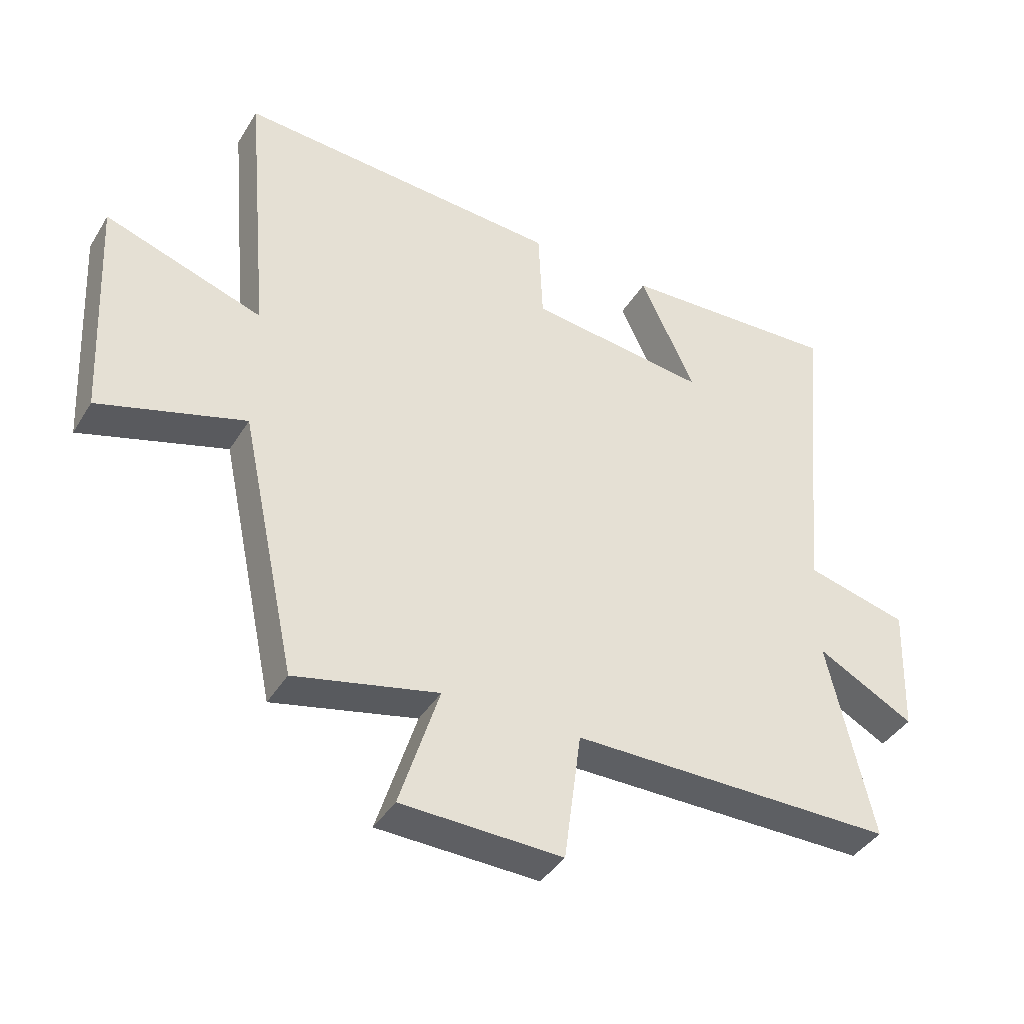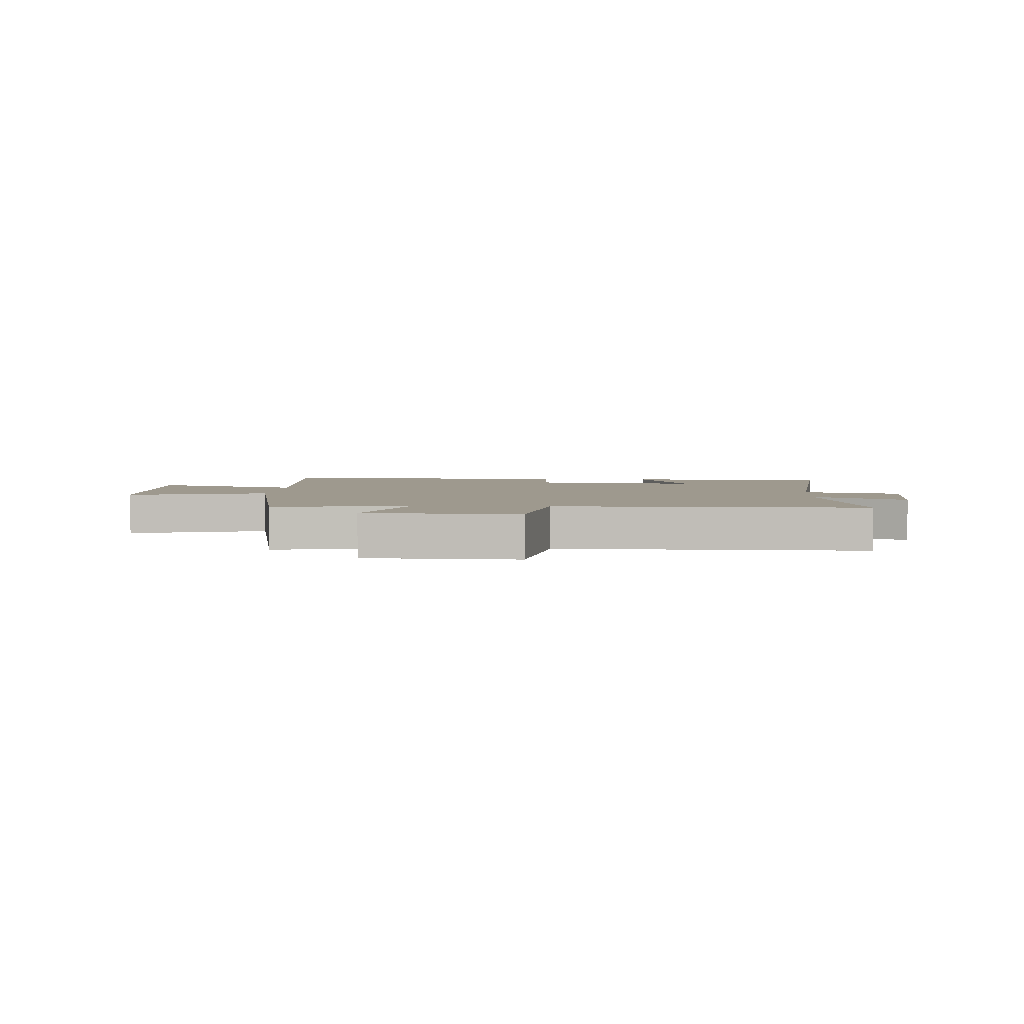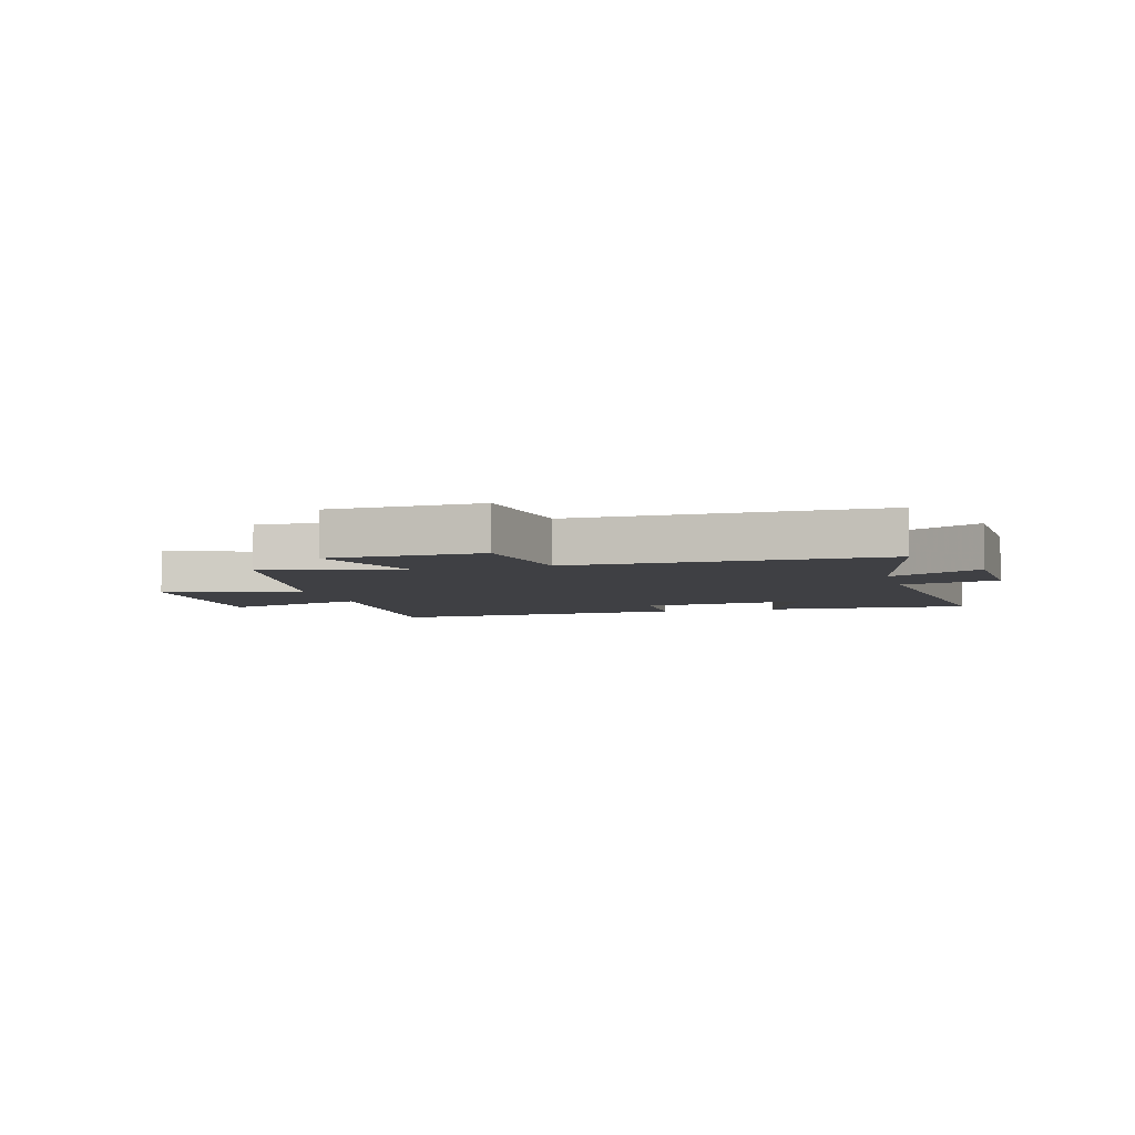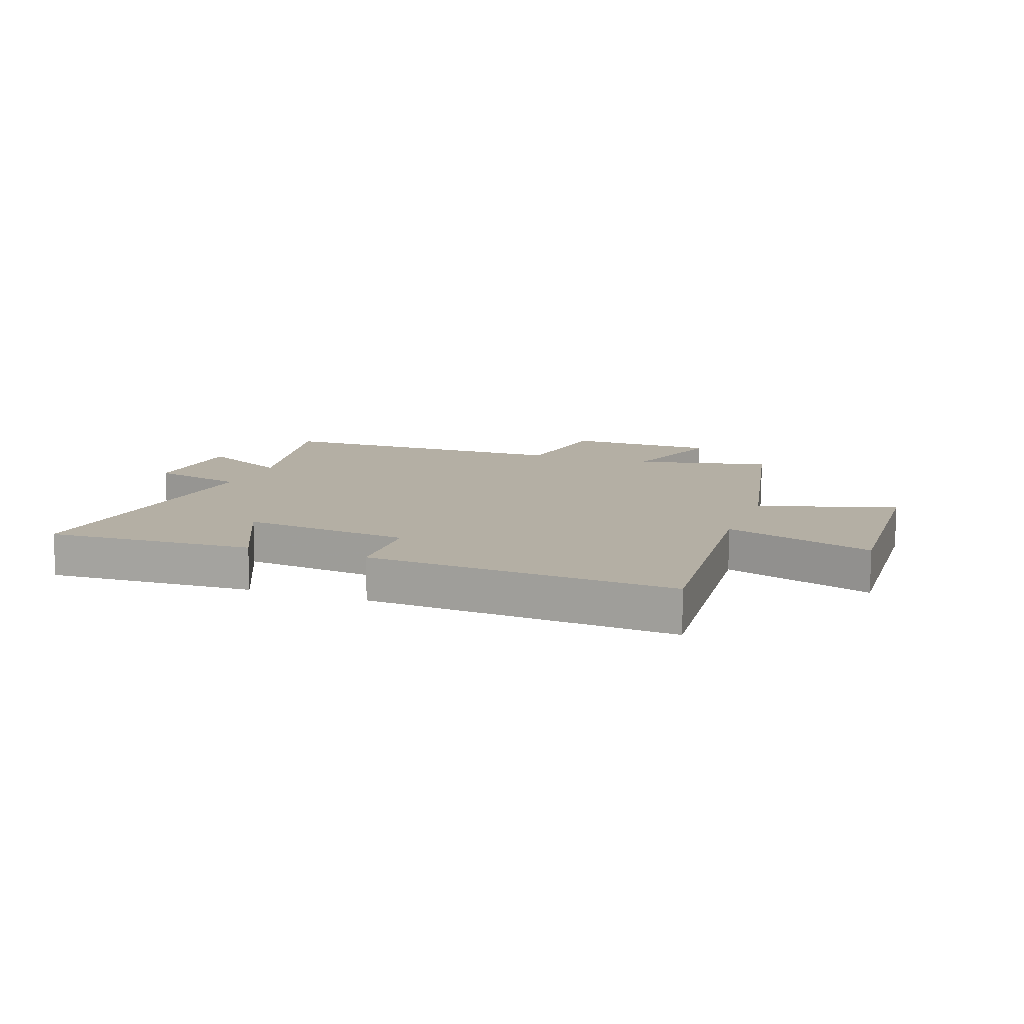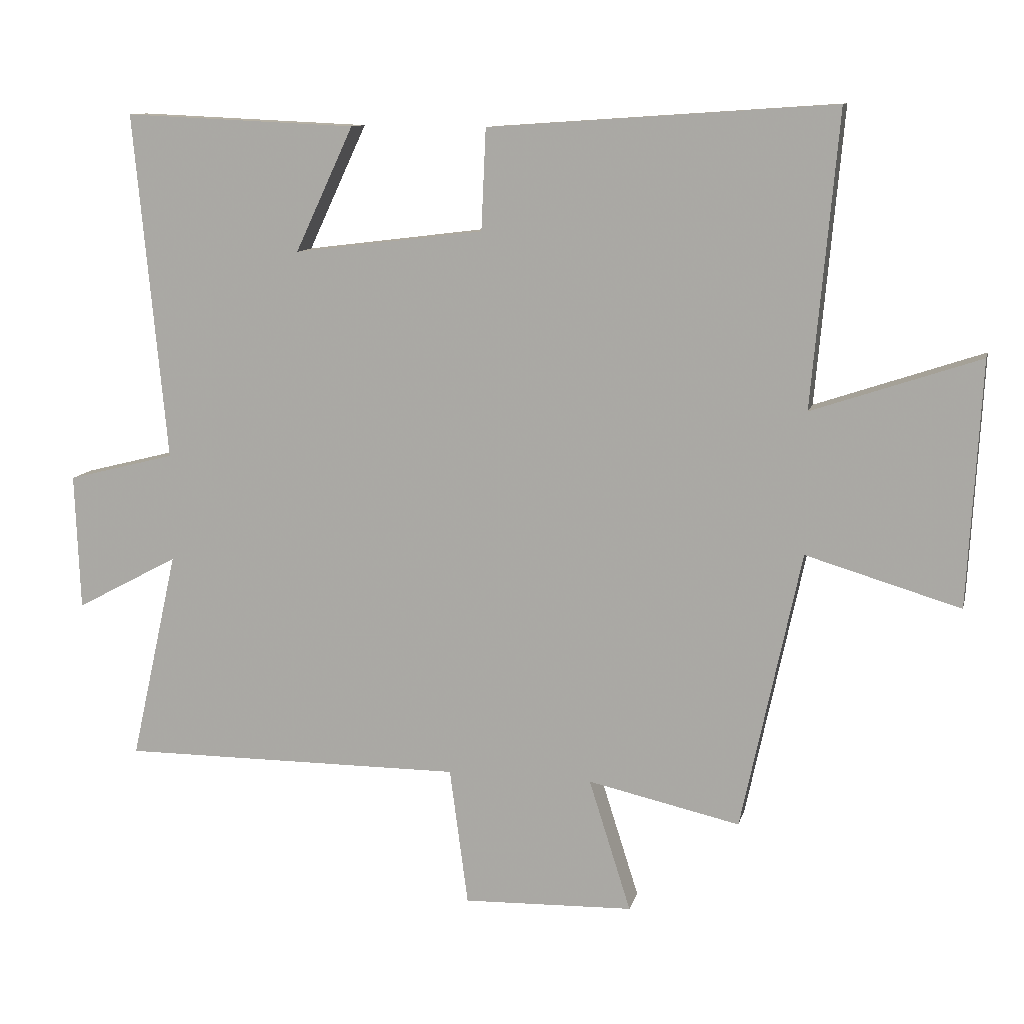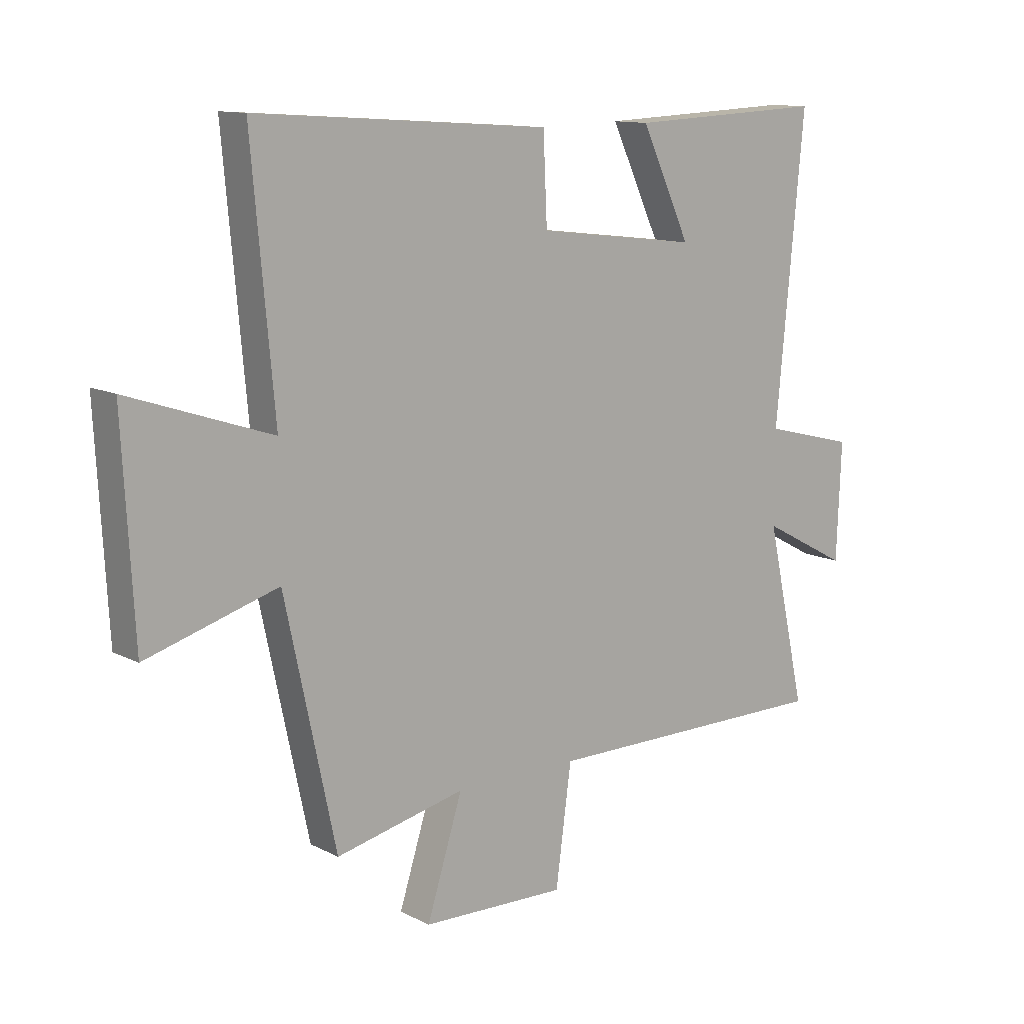
<metadata>
{"format":"obj","ext":"obj","renderer":"f3d","projection":"perspective","resolution":1024,"background":"white","views":[{"elev":-40.4,"azim":151.2,"up":"+Z"},{"elev":3.5,"azim":-175.9,"up":"+Y"},{"elev":-5.1,"azim":-164.4,"up":"+Y"},{"elev":11.3,"azim":20.0,"up":"+Y"},{"elev":10.8,"azim":13.1,"up":"+Z"},{"elev":12.1,"azim":140.1,"up":"+Z"}]}
</metadata>
<code>
v -0.55 0.07 0.516
v -0.195 0.07 0.5
v -0.284 0.07 0.31
v 0.006 0.07 0.346
v 0.013 0.07 0.5
v 0.54 0.07 0.536
v 0.5 0.07 0.09
v 0.755 0.07 0.176
v 0.735 0.07 -0.196
v 0.5 0.07 -0.126
v 0.409 0.07 -0.552
v 0.177 0.07 -0.5
v 0.241 0.07 -0.702
v -0.019 0.07 -0.71
v -0.047 0.07 -0.5
v -0.572 0.07 -0.501
v -0.5 0.07 -0.18
v -0.657 0.07 -0.264
v -0.665 0.07 -0.056
v -0.5 0.07 -0.014
v -0.55 0 0.516
v -0.195 0 0.5
v -0.284 0 0.31
v 0.006 0 0.346
v 0.013 0 0.5
v 0.54 0 0.536
v 0.5 0 0.09
v 0.755 0 0.176
v 0.735 0 -0.196
v 0.5 0 -0.126
v 0.409 0 -0.552
v 0.177 0 -0.5
v 0.241 0 -0.702
v -0.019 0 -0.71
v -0.047 0 -0.5
v -0.572 0 -0.501
v -0.5 0 -0.18
v -0.657 0 -0.264
v -0.665 0 -0.056
v -0.5 0 -0.014
f 17 18 19 20
f 15 16 17
f 15 17 20
f 12 13 14 15
f 12 15 20 1
f 10 11 12
f 7 8 9 10
f 7 10 12
f 6 7 12
f 5 6 12
f 4 5 12
f 3 4 12
f 1 2 3
f 1 3 12
f 40 39 38 37
f 37 36 35
f 40 37 35
f 35 34 33 32
f 21 40 35 32
f 32 31 30
f 30 29 28 27
f 32 30 27
f 32 27 26
f 32 26 25
f 32 25 24
f 32 24 23
f 23 22 21
f 32 23 21
f 1 21 22 2
f 2 22 23 3
f 3 23 24 4
f 4 24 25 5
f 5 25 26 6
f 6 26 27 7
f 7 27 28 8
f 8 28 29 9
f 9 29 30 10
f 10 30 31 11
f 11 31 32 12
f 12 32 33 13
f 13 33 34 14
f 14 34 35 15
f 15 35 36 16
f 16 36 37 17
f 17 37 38 18
f 18 38 39 19
f 19 39 40 20
f 20 40 21 1

</code>
